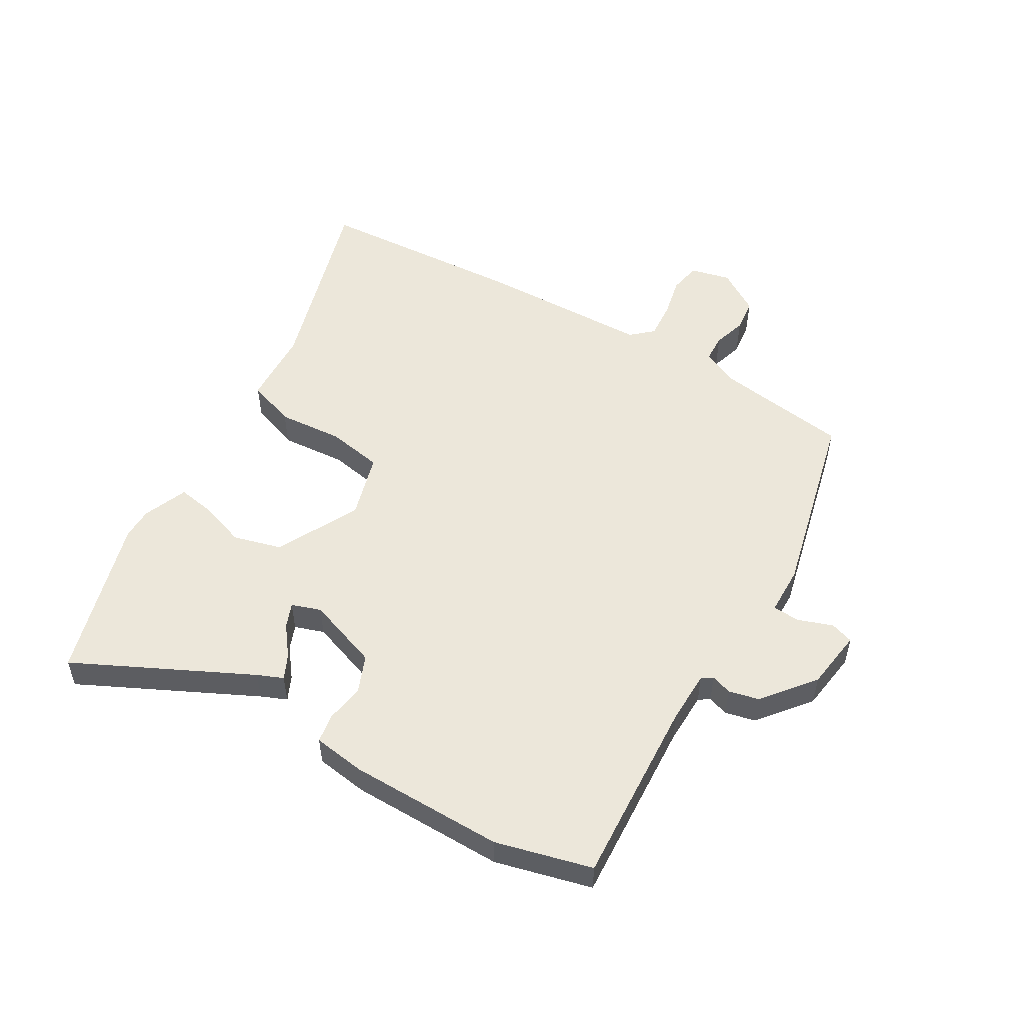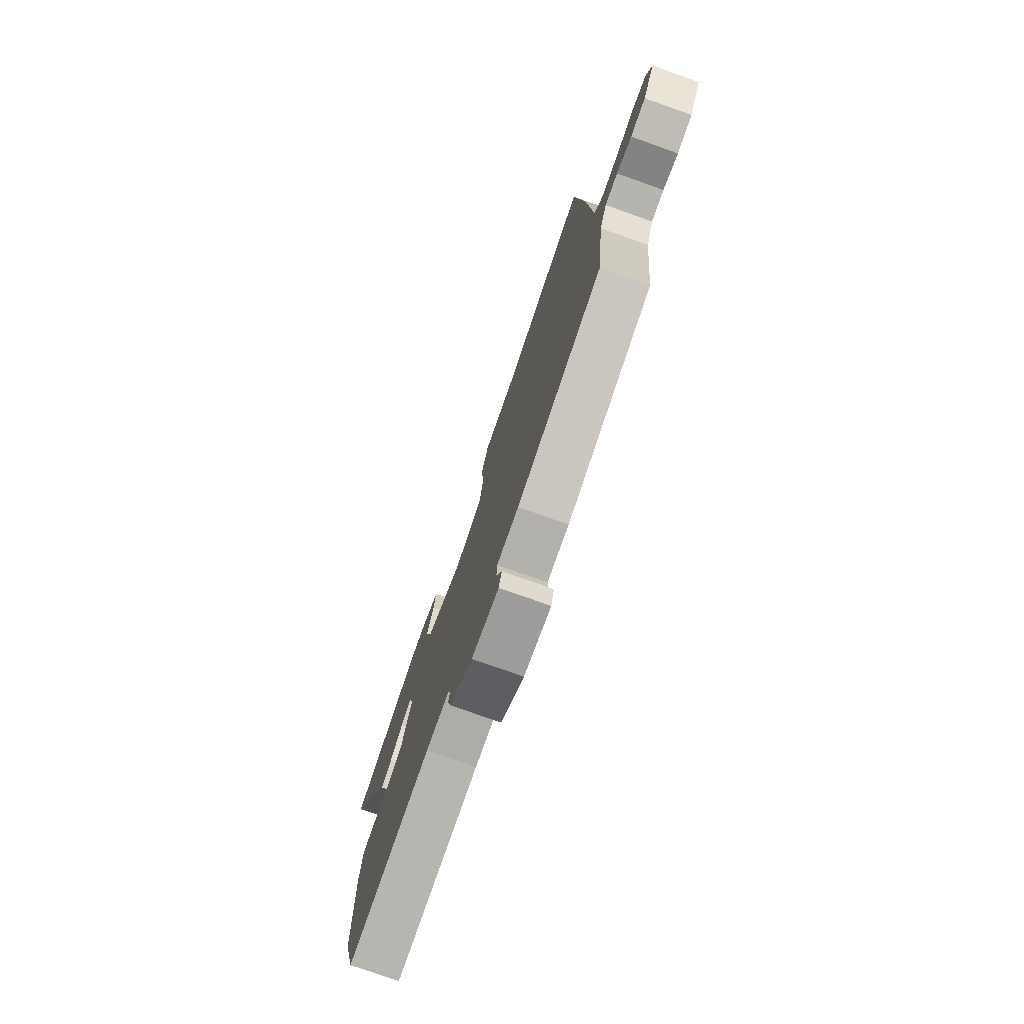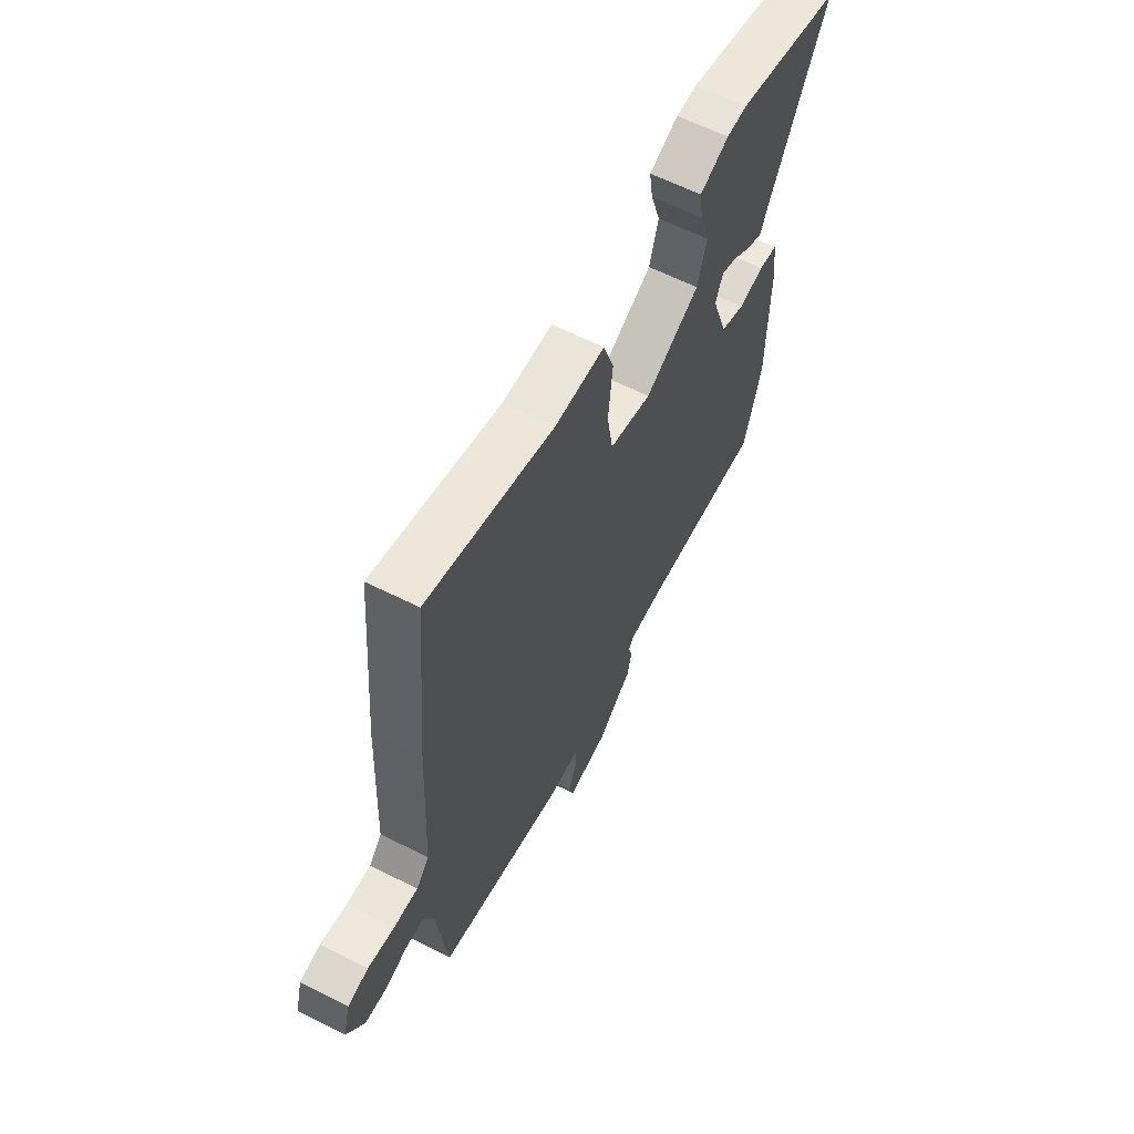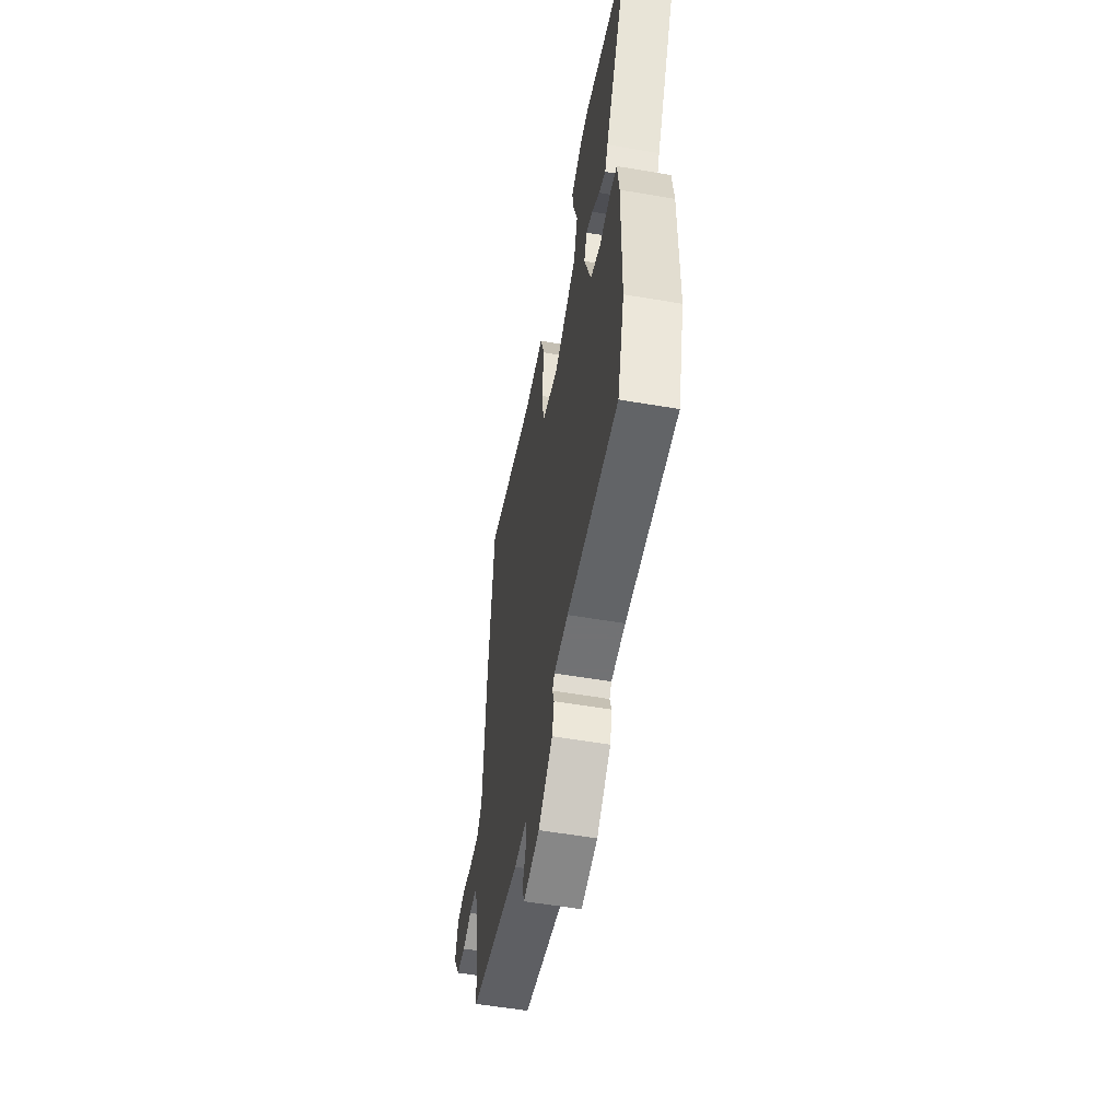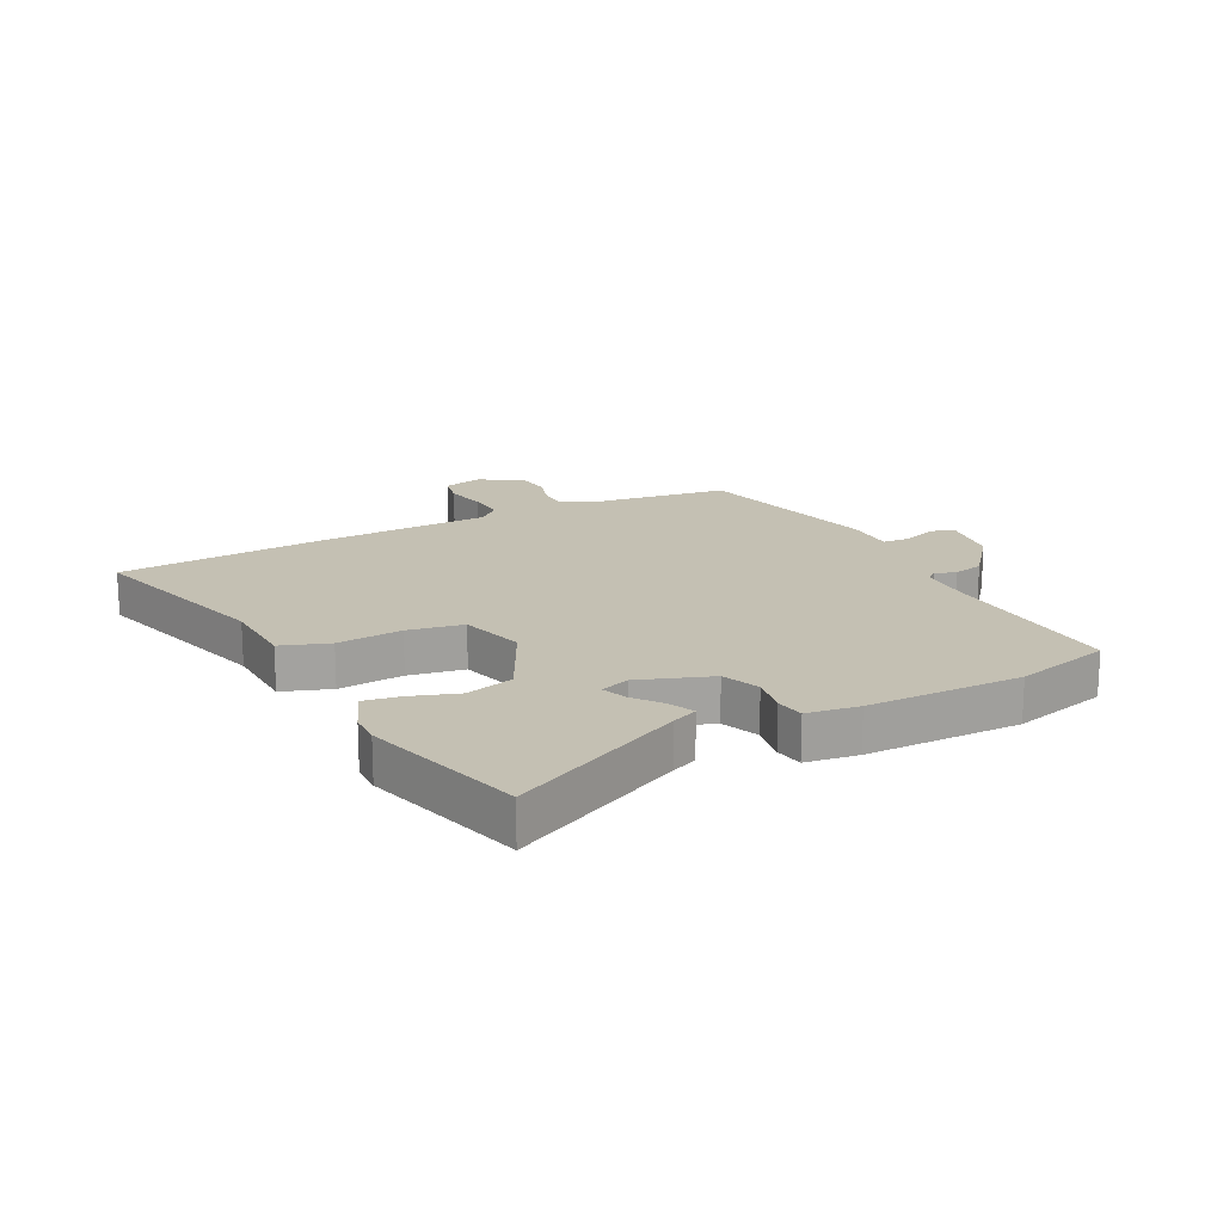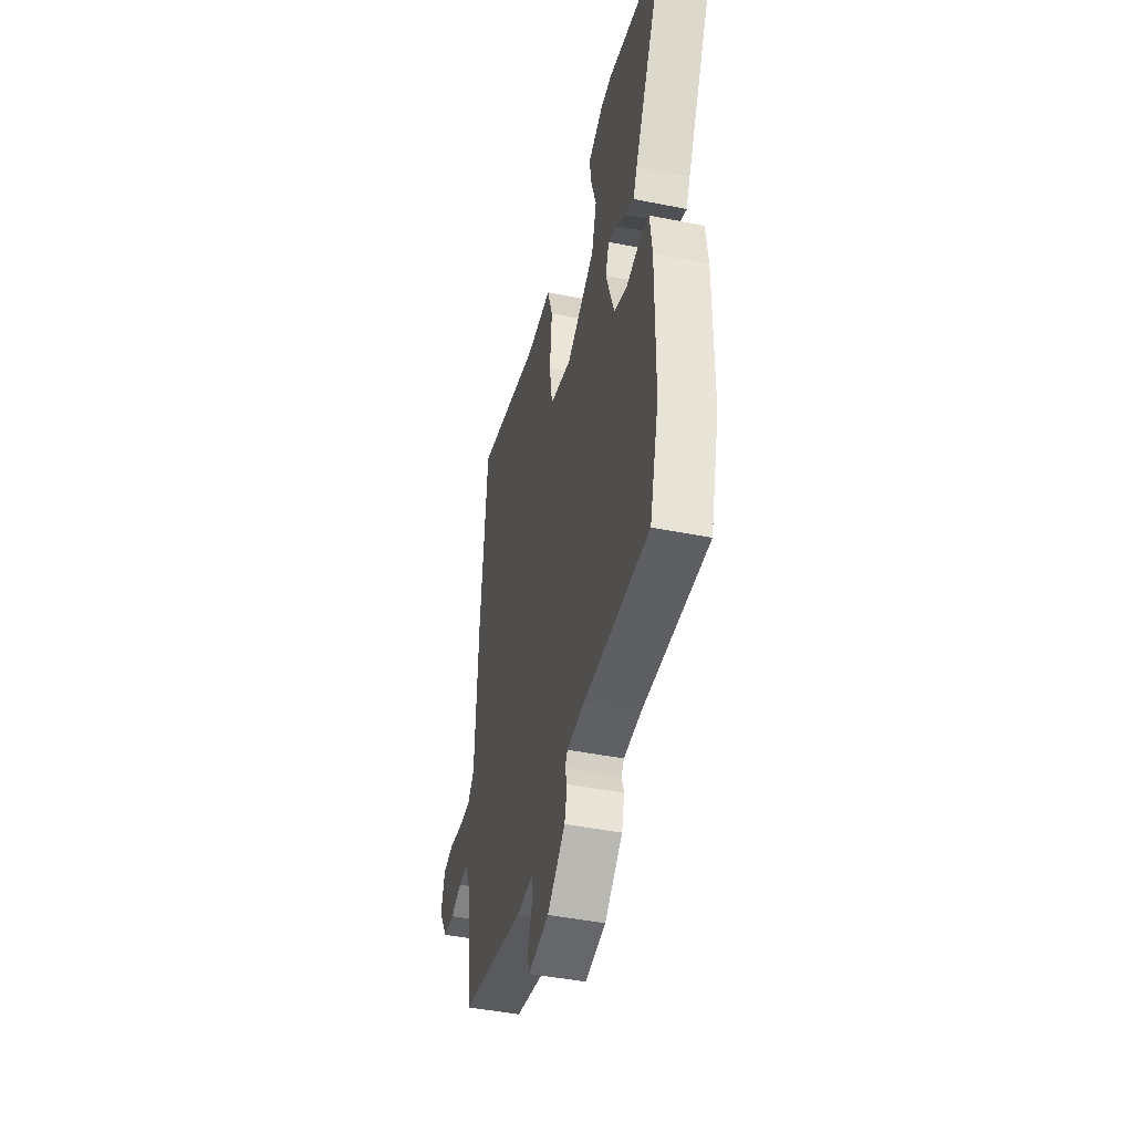
<metadata>
{"format":"obj","ext":"obj","renderer":"f3d","projection":"perspective","resolution":1024,"background":"white","views":[{"elev":53.1,"azim":121.6,"up":"+Y"},{"elev":-76.8,"azim":-109.5,"up":"+Z"},{"elev":62.6,"azim":-63.1,"up":"+Z"},{"elev":-55.6,"azim":79.8,"up":"+Z"},{"elev":18.0,"azim":64.1,"up":"+Y"},{"elev":-45.3,"azim":77.0,"up":"+Z"}]}
</metadata>
<code>
v 0.361 0.07 0.542
v 0.634 0.07 0.459
v 0.484 0.07 0.167
v 0.465 0.07 0.124
v 0.424 0.07 0.144
v 0.375 0.07 0.183
v 0.334 0.07 0.2
v 0.316 0.07 0.151
v 0.357 0.07 0.028
v 0.42 0.07 0.001
v 0.486 0.07 0.011
v 0.534 0.07 0.002
v 0.545 0.07 -0.086
v 0.542 0.07 -0.348
v 0.497 0.07 -0.51
v 0.179 0.07 -0.485
v 0.091 0.07 -0.485
v 0.078 0.07 -0.503
v 0.089 0.07 -0.538
v 0.076 0.07 -0.589
v -0.012 0.07 -0.657
v -0.114 0.07 -0.669
v -0.126 0.07 -0.63
v -0.104 0.07 -0.572
v -0.106 0.07 -0.526
v -0.188 0.07 -0.523
v -0.508 0.07 -0.439
v -0.535 0.07 -0.213
v -0.562 0.07 -0.15
v -0.609 0.07 -0.147
v -0.665 0.07 -0.163
v -0.721 0.07 -0.155
v -0.765 0.07 -0.082
v -0.747 0.07 -0.015
v -0.694 0.07 -0.006
v -0.626 0.07 -0.022
v -0.564 0.07 -0.028
v -0.531 0.07 0.008
v -0.517 0.07 0.301
v -0.487 0.07 0.651
v -0.165 0.07 0.55
v -0.037 0.07 0.542
v -0.01 0.07 0.46
v -0.021 0.07 0.35
v -0.006 0.07 0.256
v 0.102 0.07 0.223
v 0.243 0.07 0.291
v 0.267 0.07 0.372
v 0.242 0.07 0.451
v 0.233 0.07 0.513
v 0.308 0.07 0.542
v 0.361 0 0.542
v 0.634 0 0.459
v 0.484 0 0.167
v 0.465 0 0.124
v 0.424 0 0.144
v 0.375 0 0.183
v 0.334 0 0.2
v 0.316 0 0.151
v 0.357 0 0.028
v 0.42 0 0.001
v 0.486 0 0.011
v 0.534 0 0.002
v 0.545 0 -0.086
v 0.542 0 -0.348
v 0.497 0 -0.51
v 0.179 0 -0.485
v 0.091 0 -0.485
v 0.078 0 -0.503
v 0.089 0 -0.538
v 0.076 0 -0.589
v -0.012 0 -0.657
v -0.114 0 -0.669
v -0.126 0 -0.63
v -0.104 0 -0.572
v -0.106 0 -0.526
v -0.188 0 -0.523
v -0.508 0 -0.439
v -0.535 0 -0.213
v -0.562 0 -0.15
v -0.609 0 -0.147
v -0.665 0 -0.163
v -0.721 0 -0.155
v -0.765 0 -0.082
v -0.747 0 -0.015
v -0.694 0 -0.006
v -0.626 0 -0.022
v -0.564 0 -0.028
v -0.531 0 0.008
v -0.517 0 0.301
v -0.487 0 0.651
v -0.165 0 0.55
v -0.037 0 0.542
v -0.01 0 0.46
v -0.021 0 0.35
v -0.006 0 0.256
v 0.102 0 0.223
v 0.243 0 0.291
v 0.267 0 0.372
v 0.242 0 0.451
v 0.233 0 0.513
v 0.308 0 0.542
f 1 2 3
f 51 1 3
f 50 51 3
f 49 50 3
f 48 49 3
f 4 5 6
f 3 4 6
f 48 3 6
f 47 48 6
f 41 42 43 44
f 41 44 45
f 40 41 45
f 39 40 45
f 38 39 45
f 37 38 45 46
f 34 35 36
f 33 34 36
f 32 33 36
f 31 32 36
f 30 31 36
f 29 30 36 37
f 28 29 37 46
f 28 46 47
f 27 28 47
f 26 27 47
f 25 26 47
f 22 23 24
f 21 22 24
f 20 21 24
f 19 20 24
f 18 19 24
f 24 25 47
f 18 24 47
f 17 18 47
f 14 15 16
f 13 14 16
f 12 13 16
f 11 12 16
f 10 11 16
f 9 10 16 17
f 47 6 7
f 47 7 8
f 8 9 17 47
f 54 53 52
f 54 52 102
f 54 102 101
f 54 101 100
f 54 100 99
f 57 56 55
f 57 55 54
f 57 54 99
f 57 99 98
f 95 94 93 92
f 96 95 92
f 96 92 91
f 96 91 90
f 96 90 89
f 97 96 89 88
f 87 86 85
f 87 85 84
f 87 84 83
f 87 83 82
f 87 82 81
f 88 87 81 80
f 97 88 80 79
f 98 97 79
f 98 79 78
f 98 78 77
f 98 77 76
f 75 74 73
f 75 73 72
f 75 72 71
f 75 71 70
f 75 70 69
f 98 76 75
f 98 75 69
f 98 69 68
f 67 66 65
f 67 65 64
f 67 64 63
f 67 63 62
f 67 62 61
f 68 67 61 60
f 58 57 98
f 59 58 98
f 98 68 60 59
f 1 52 53 2
f 2 53 54 3
f 3 54 55 4
f 4 55 56 5
f 5 56 57 6
f 6 57 58 7
f 7 58 59 8
f 8 59 60 9
f 9 60 61 10
f 10 61 62 11
f 11 62 63 12
f 12 63 64 13
f 13 64 65 14
f 14 65 66 15
f 15 66 67 16
f 16 67 68 17
f 17 68 69 18
f 18 69 70 19
f 19 70 71 20
f 20 71 72 21
f 21 72 73 22
f 22 73 74 23
f 23 74 75 24
f 24 75 76 25
f 25 76 77 26
f 26 77 78 27
f 27 78 79 28
f 28 79 80 29
f 29 80 81 30
f 30 81 82 31
f 31 82 83 32
f 32 83 84 33
f 33 84 85 34
f 34 85 86 35
f 35 86 87 36
f 36 87 88 37
f 37 88 89 38
f 38 89 90 39
f 39 90 91 40
f 40 91 92 41
f 41 92 93 42
f 42 93 94 43
f 43 94 95 44
f 44 95 96 45
f 45 96 97 46
f 46 97 98 47
f 47 98 99 48
f 48 99 100 49
f 49 100 101 50
f 50 101 102 51
f 51 102 52 1

</code>
